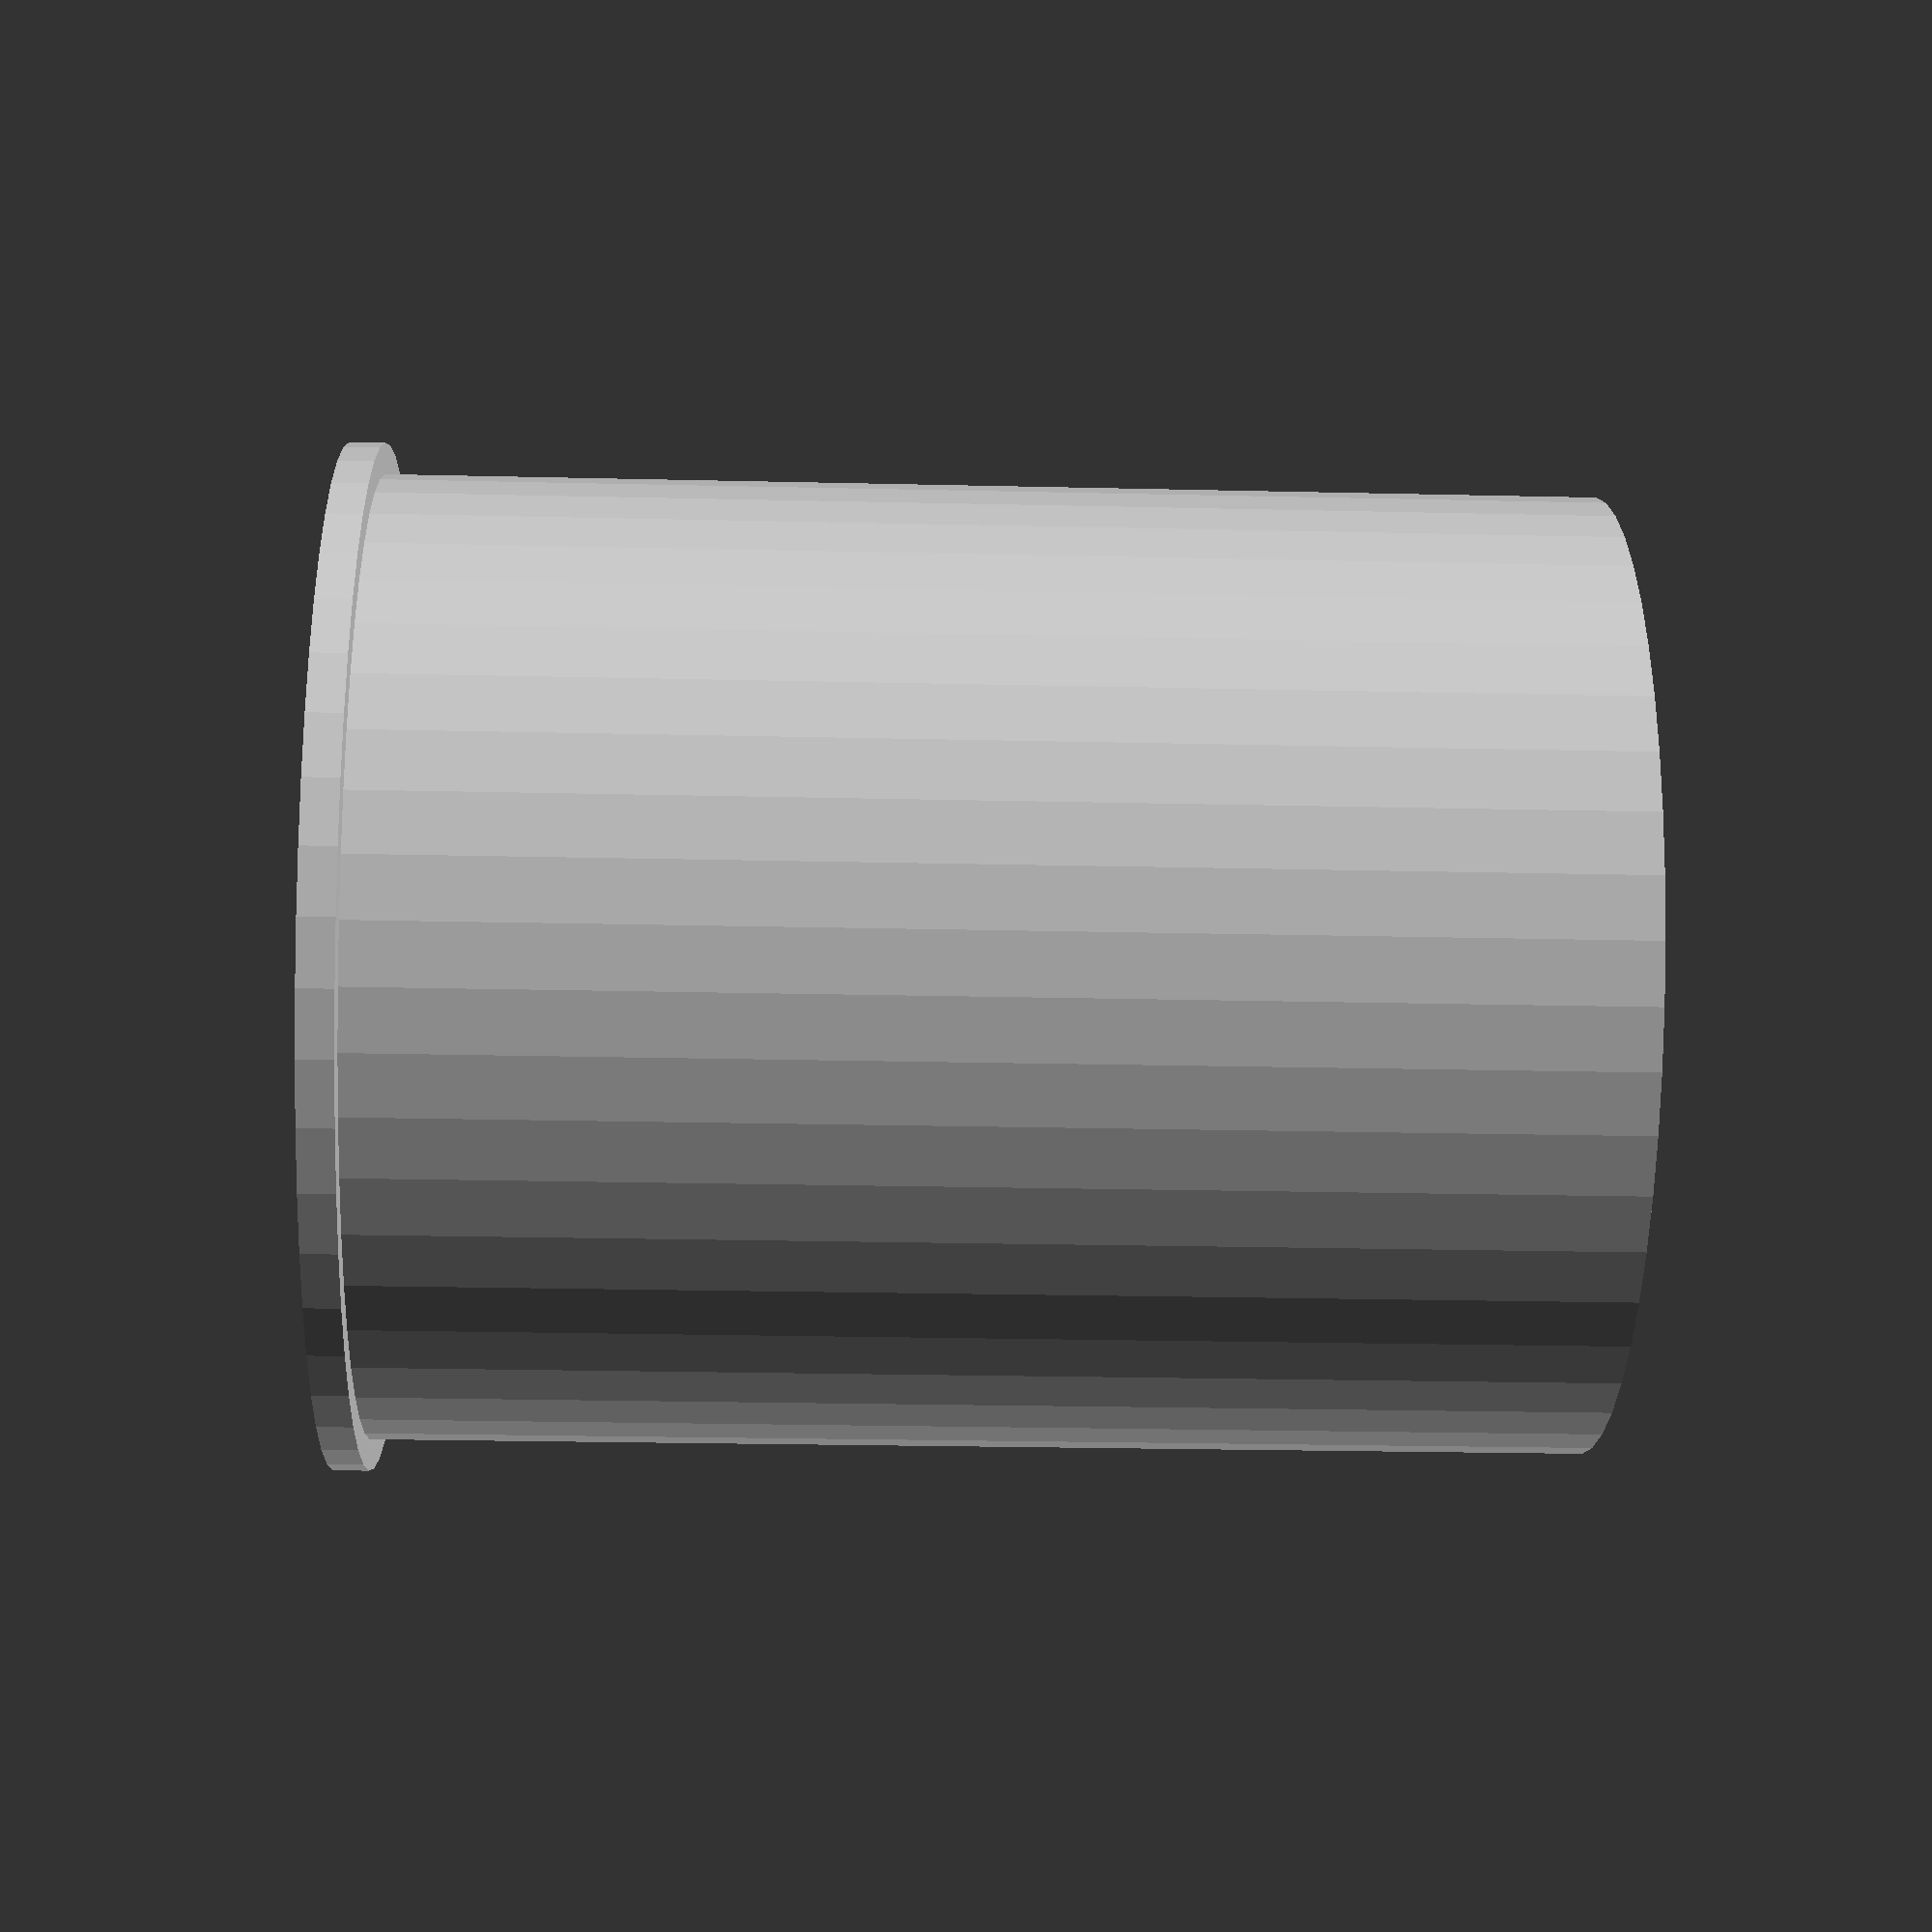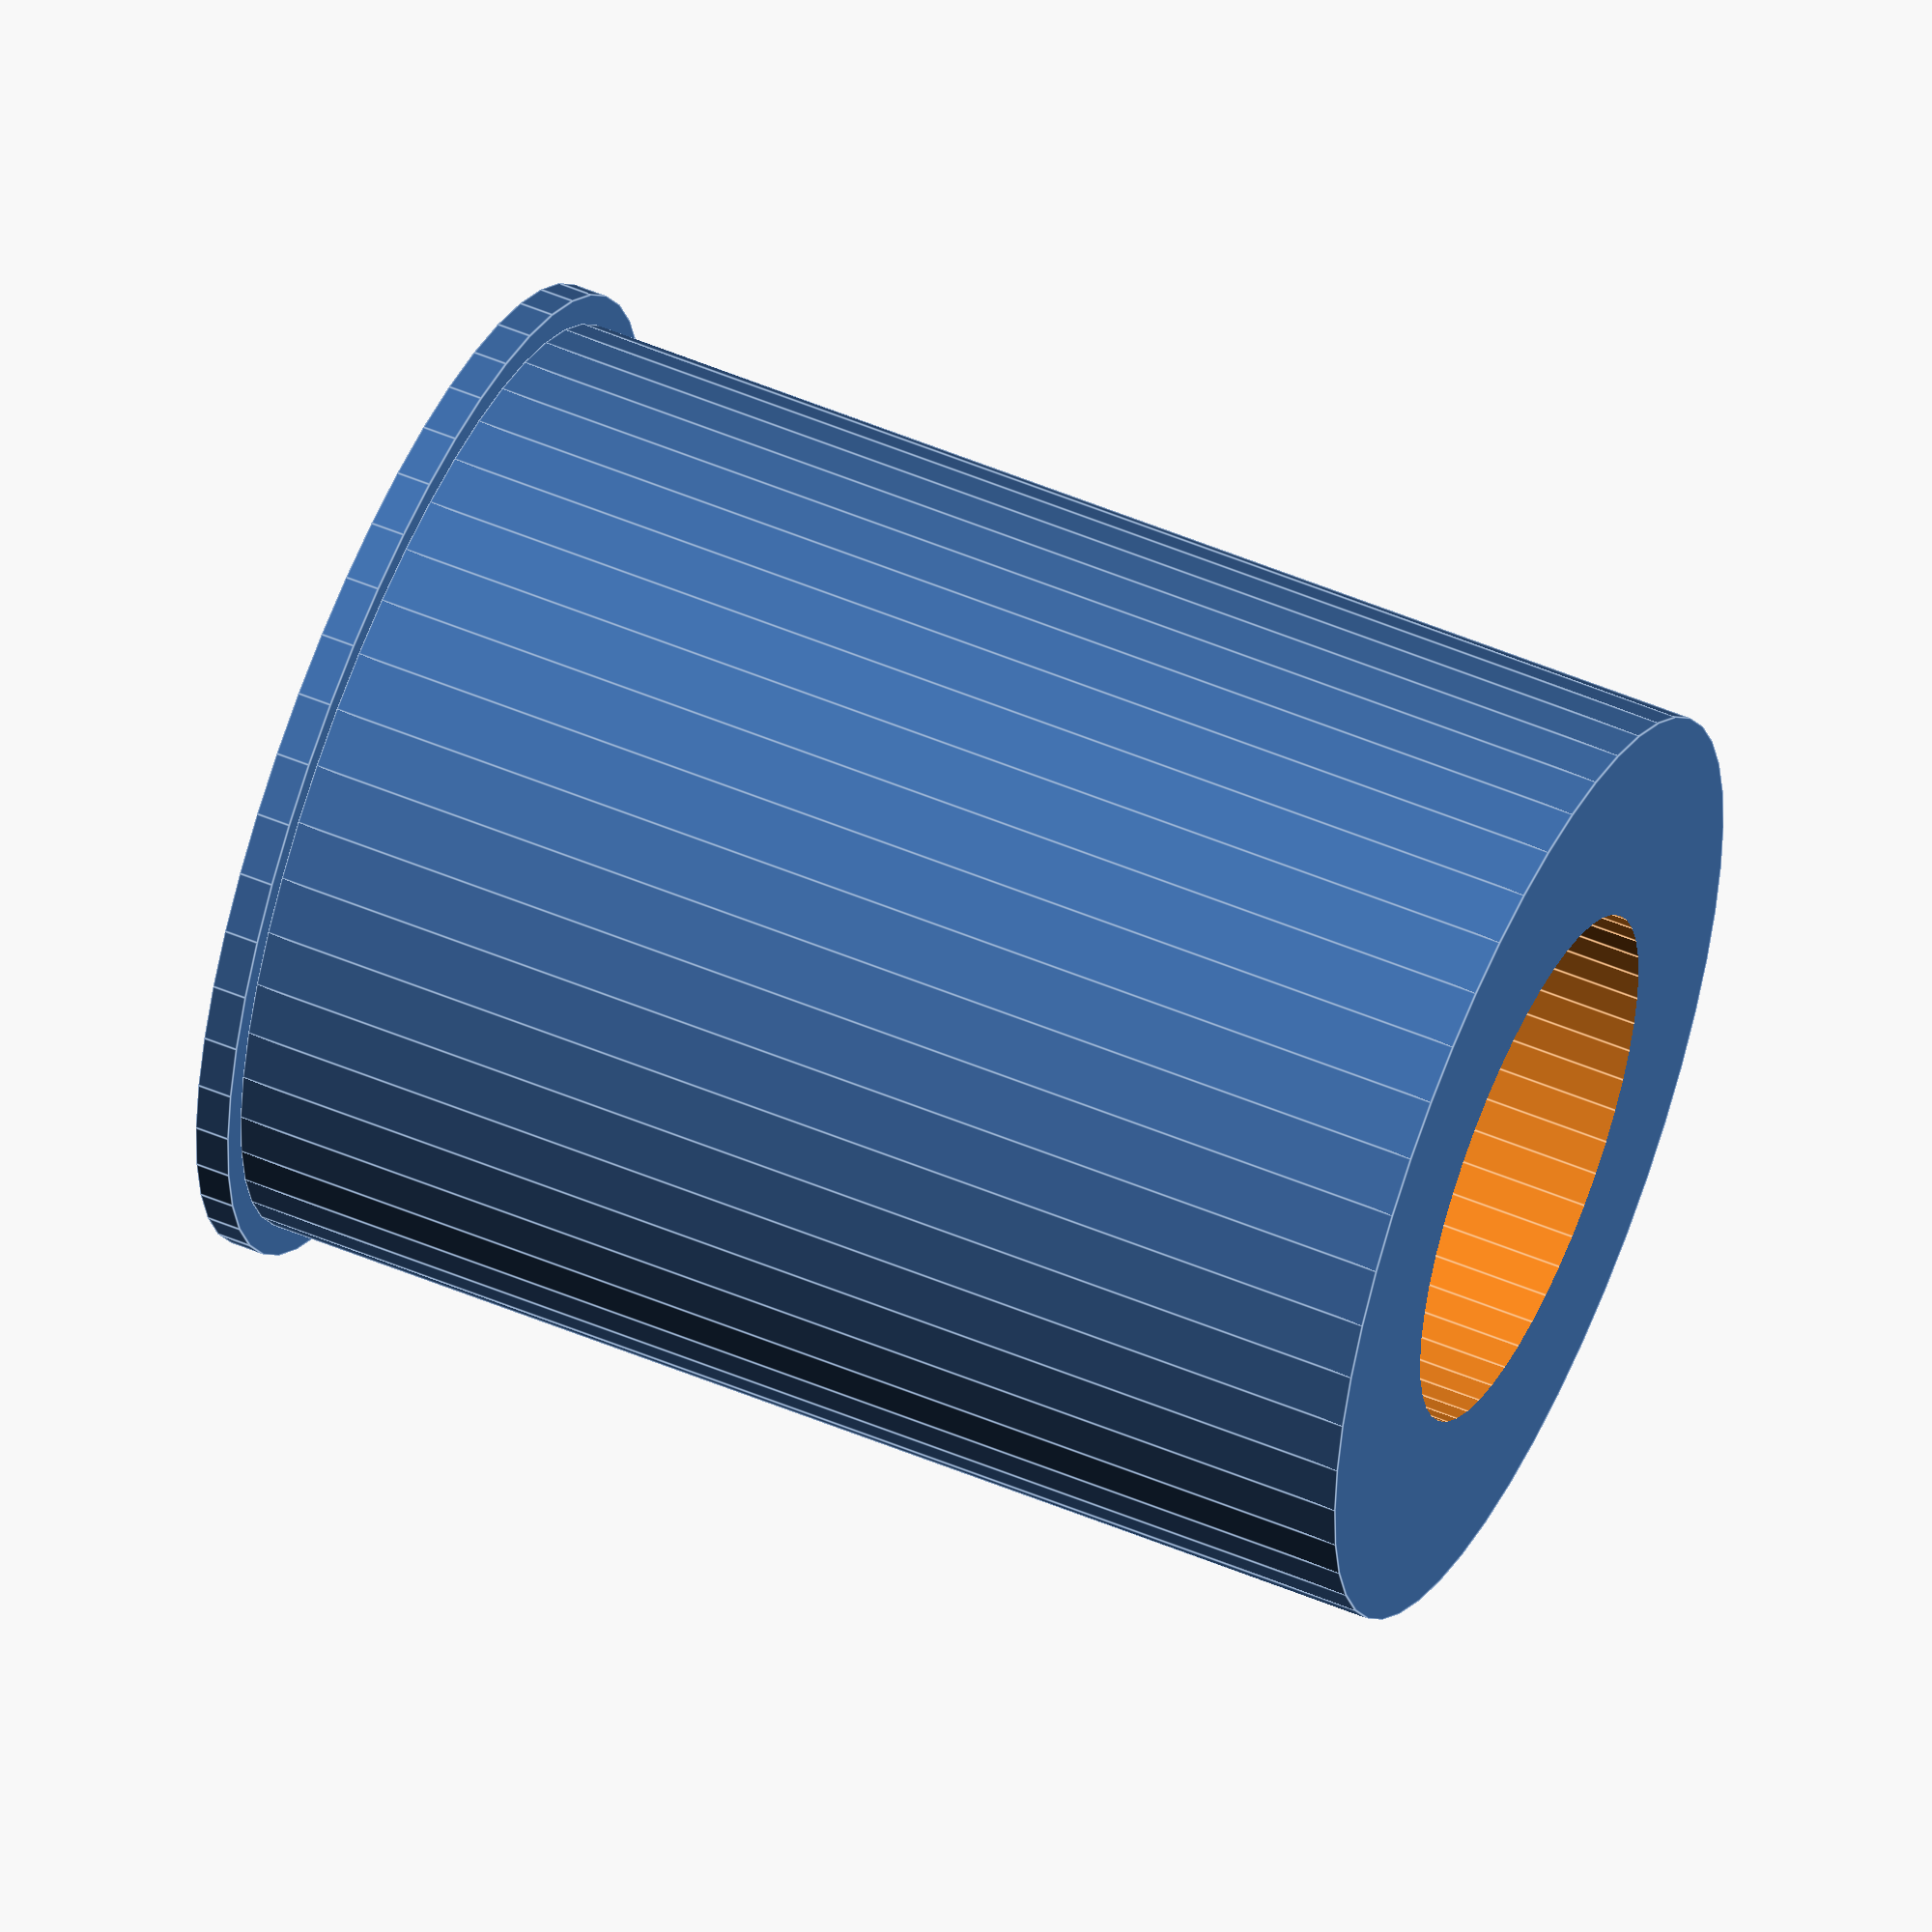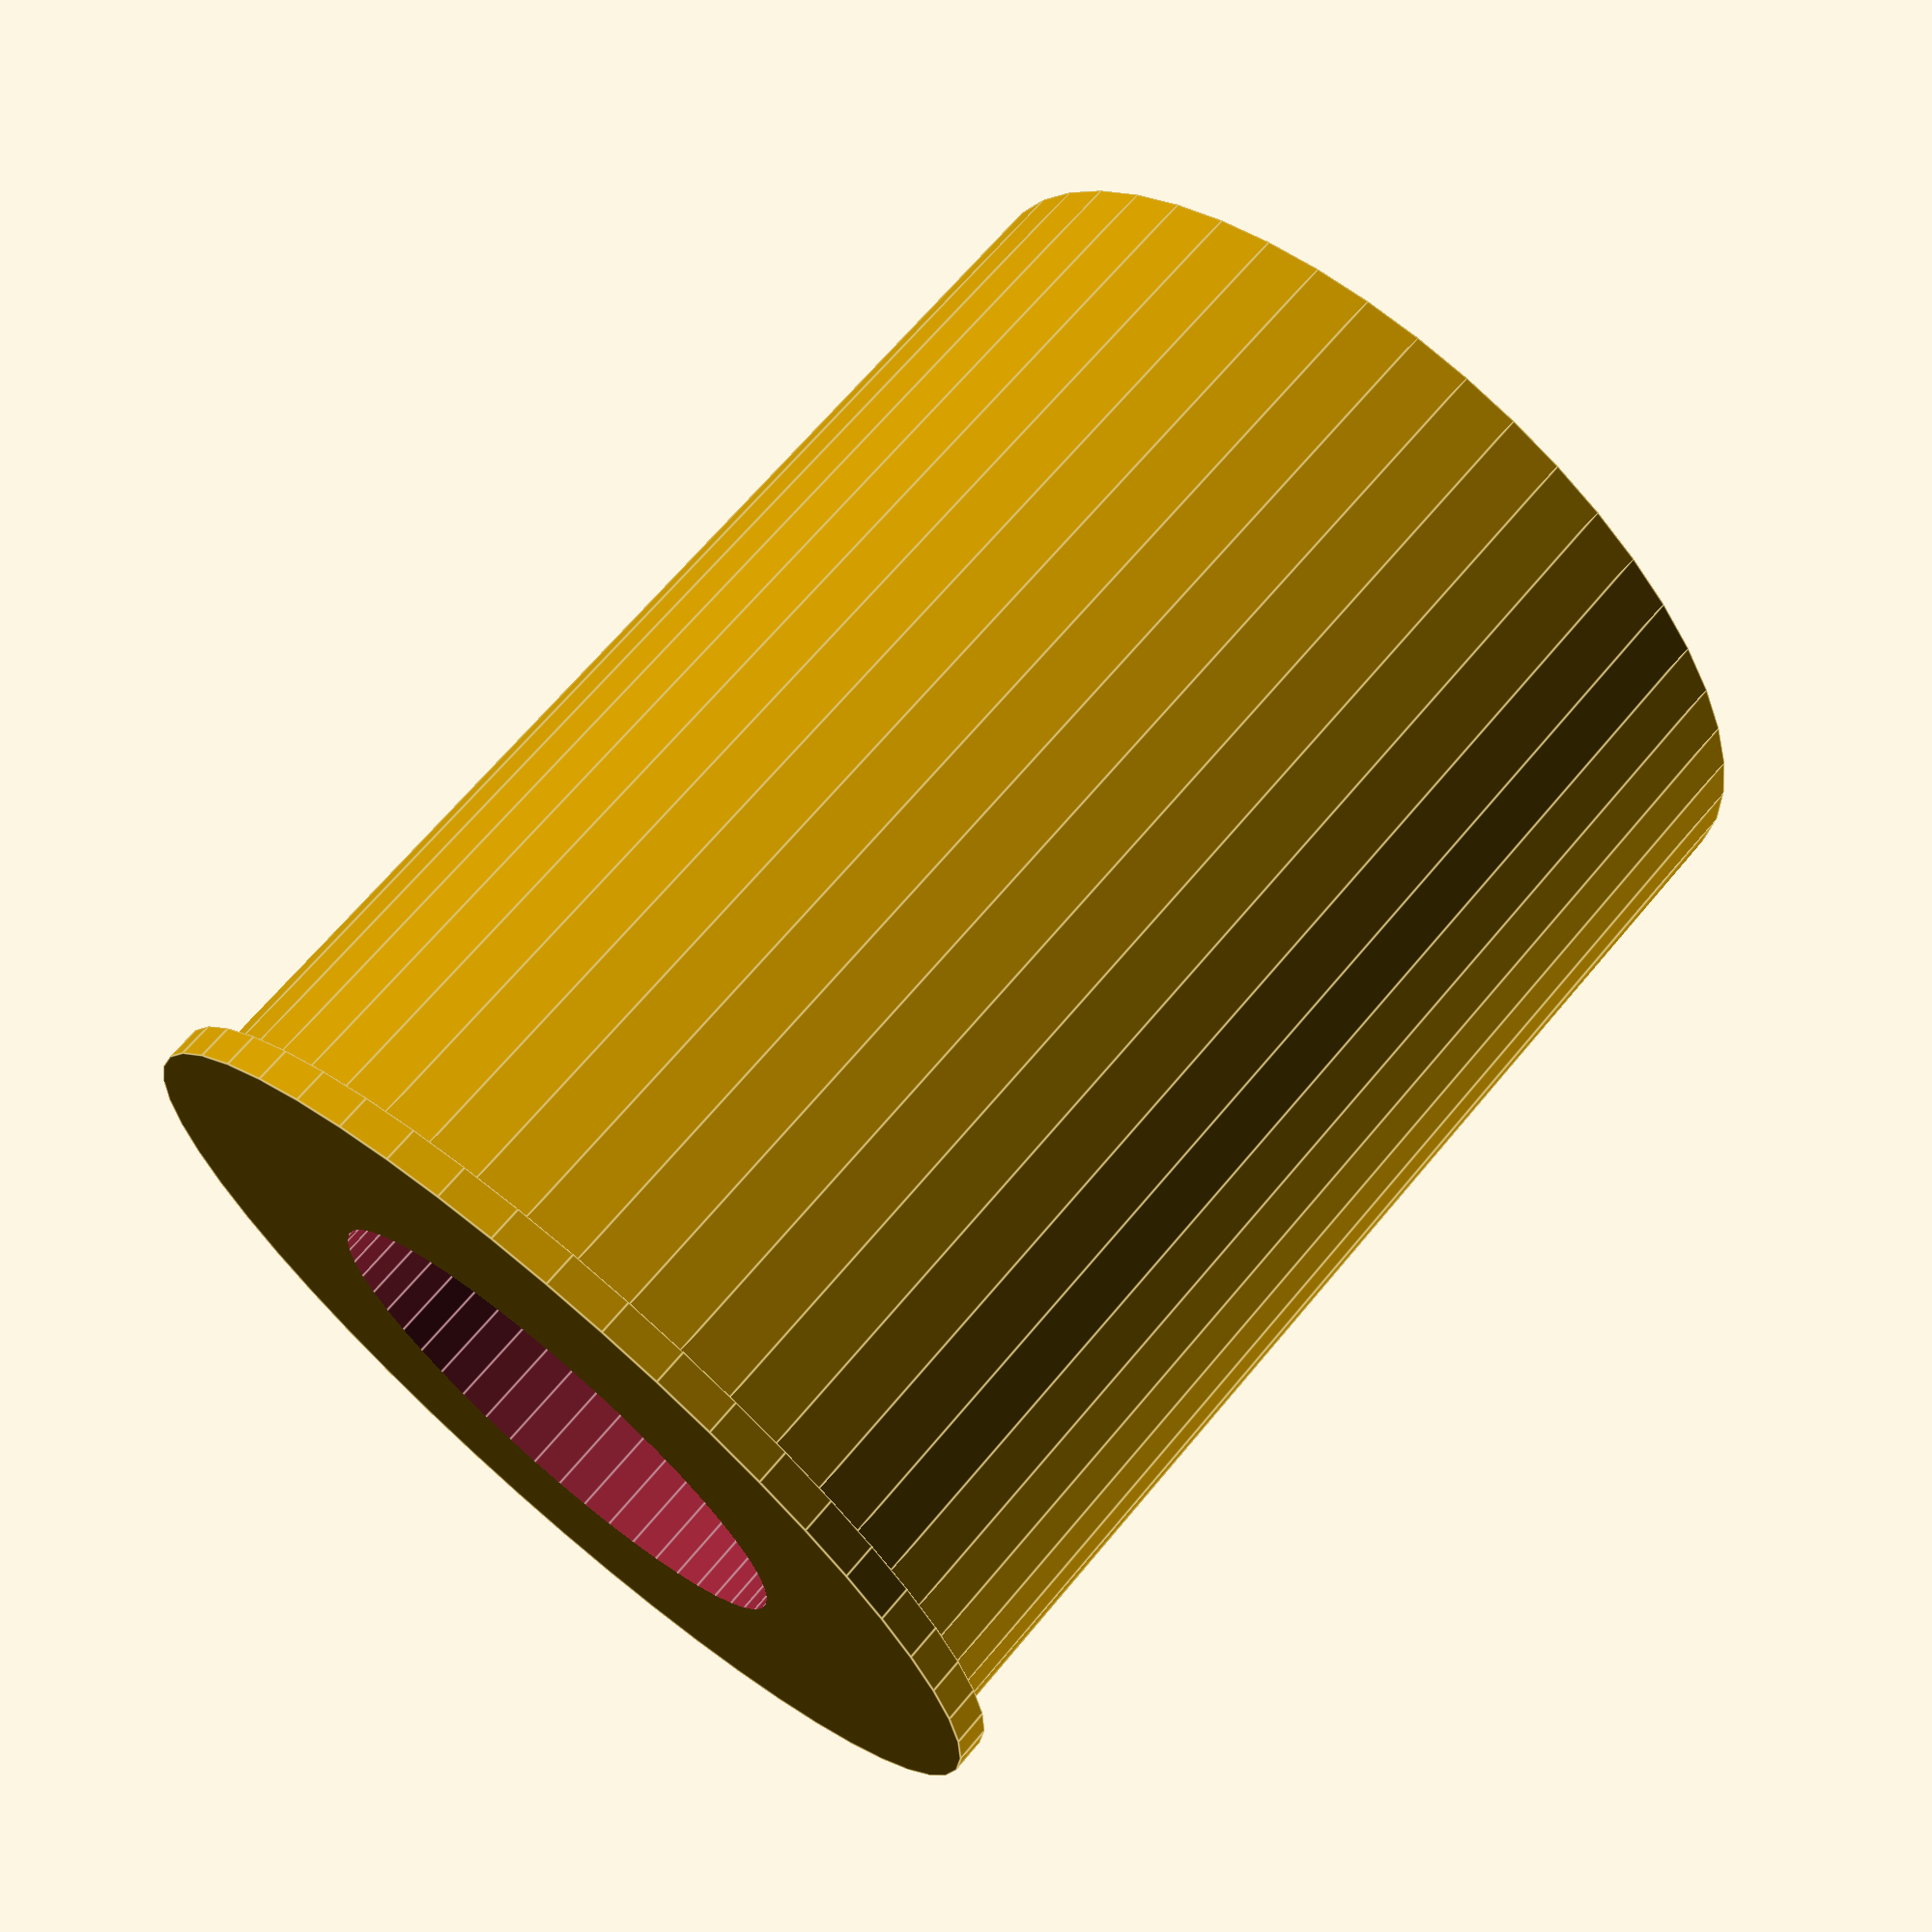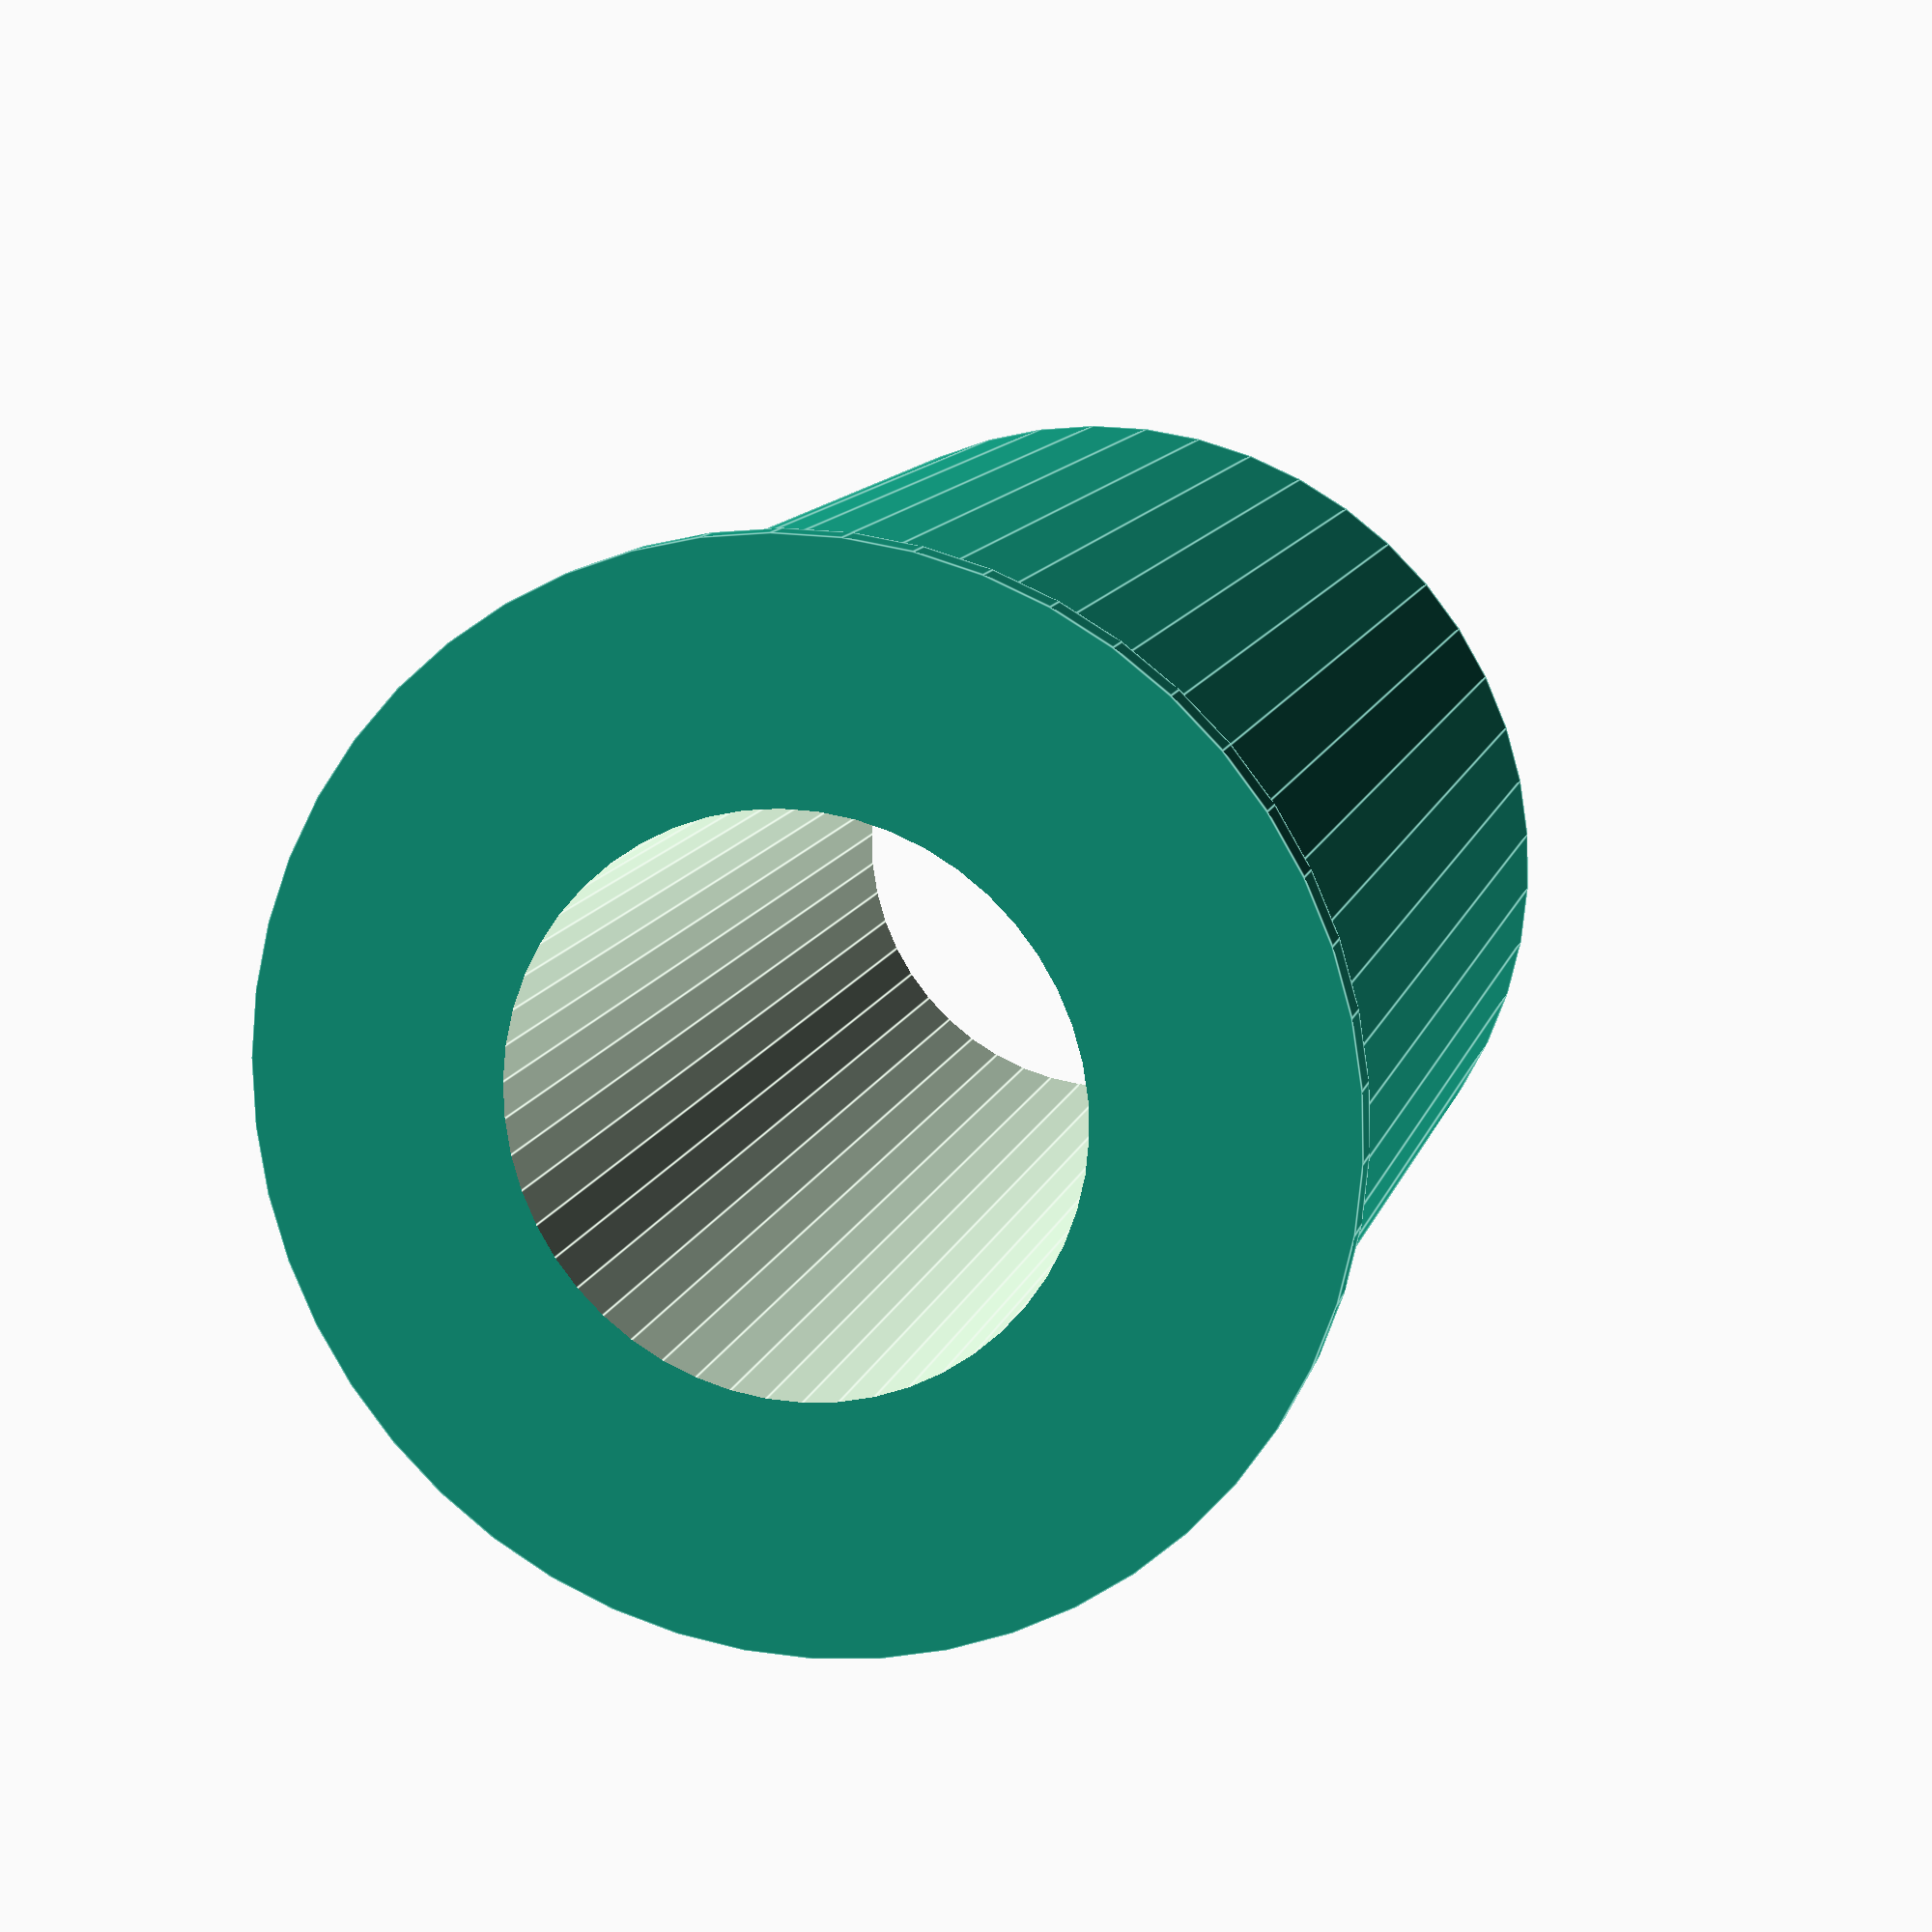
<openscad>
// All measurements are in mm.

// Hatchbox: 68 x 54.8
// 3D Solutech: 60 x 57.8
// Melca: 54 x 54
// Dikale: 62.7 x 57
// Tianse: 72.8 x 56.1

// The depth of the hole that the spool is filling. I.e., the width of the spool.
hole_depth = 68;

// The diameter of the hole that the spool is filling. Measure this as accurately as possible, we'll make leeway adjustments later.
hole_diameter = 54.8;

// The diameter of the hub around which the spool hub will turn. Measure this as accurately as possible, we'll make leeway adjustments later.
hub_diameter = 30;

// The thickness of the lip edge.
lip_thickness = 2.0;

// The width of the lip edge.
lip_width = 1.5;

// Allow this much space around the spool and hub.
leeway = 0.5;

// preview[view:north east, tilt:top diagonal]

$fn = 50;
difference() {
    union() {
        cylinder(
            lip_thickness,
            (hole_diameter / 2) + lip_width,
            (hole_diameter / 2) + lip_width
        );
        translate([0, 0, lip_thickness])
            cylinder(
                hole_depth,
                (hole_diameter / 2) - (leeway / 2),
                (hole_diameter / 2) - (leeway / 2)
            );
    }
    translate([0, 0, -5])
        cylinder(
            hole_depth + 10,
            (hub_diameter / 2) + (leeway / 2),
            (hub_diameter / 2) + (leeway / 2)
        );
}


</openscad>
<views>
elev=22.9 azim=132.2 roll=267.7 proj=p view=solid
elev=126.2 azim=210.9 roll=246.0 proj=o view=edges
elev=111.9 azim=207.6 roll=320.1 proj=p view=edges
elev=167.8 azim=41.3 roll=345.6 proj=p view=edges
</views>
